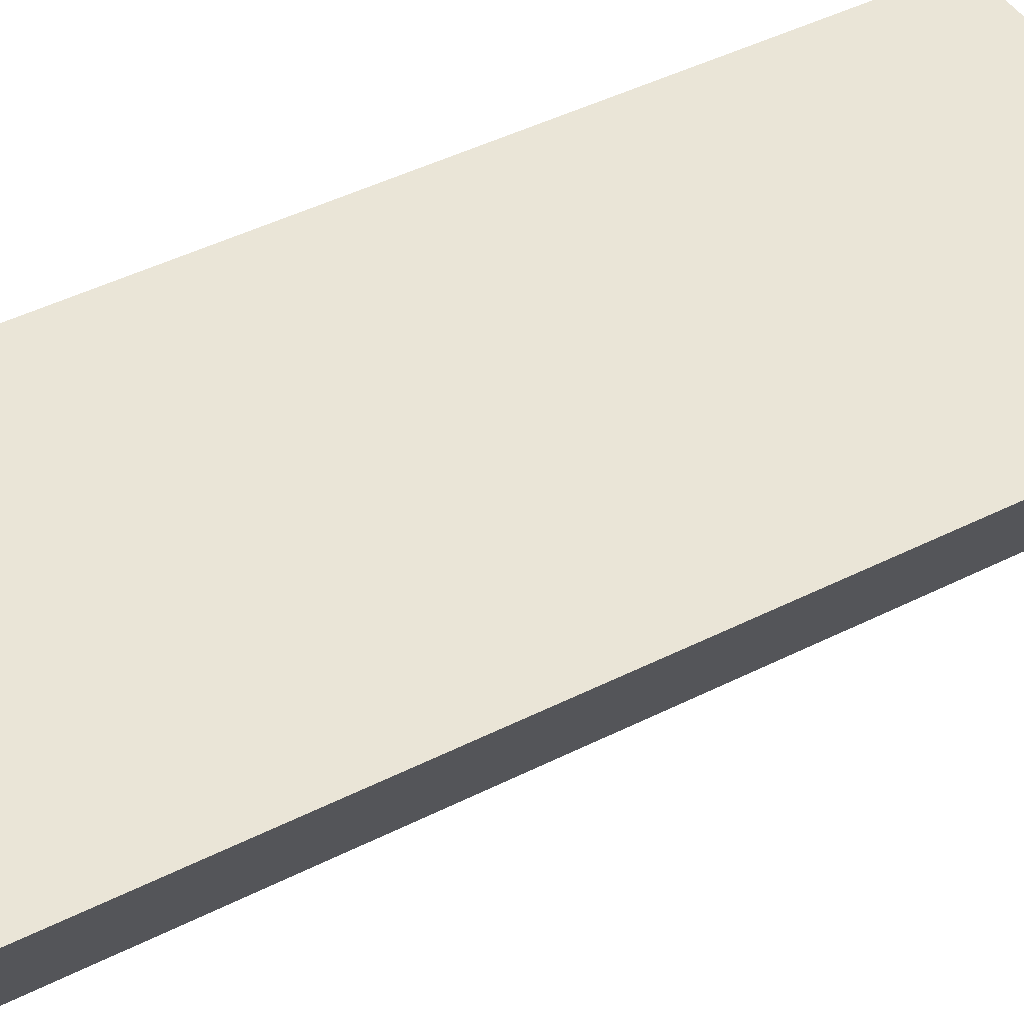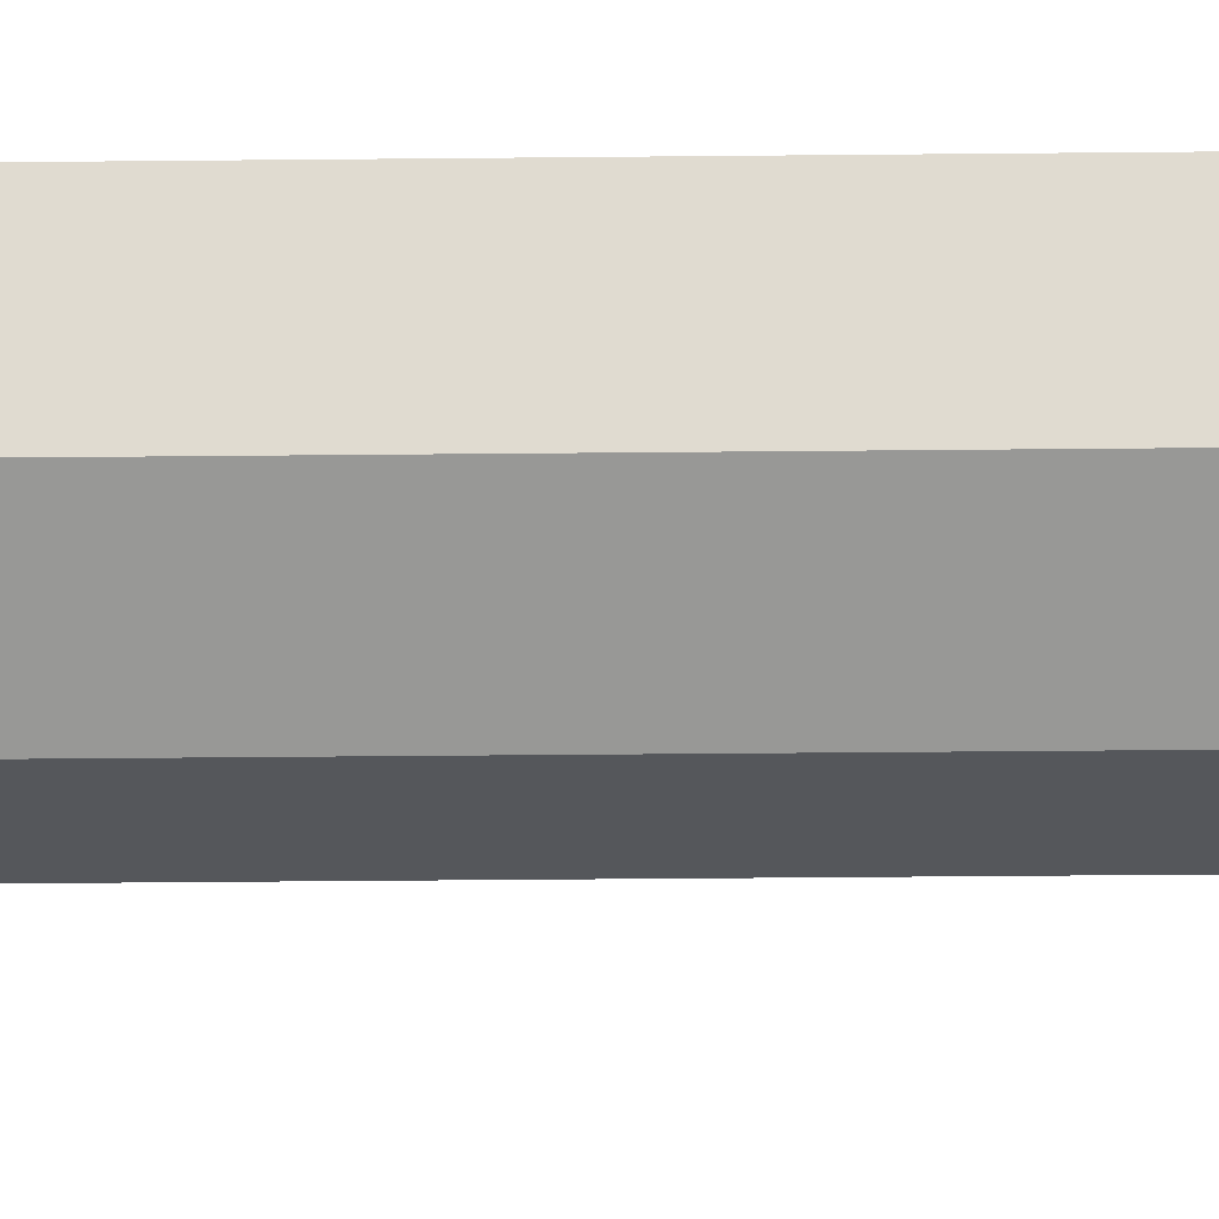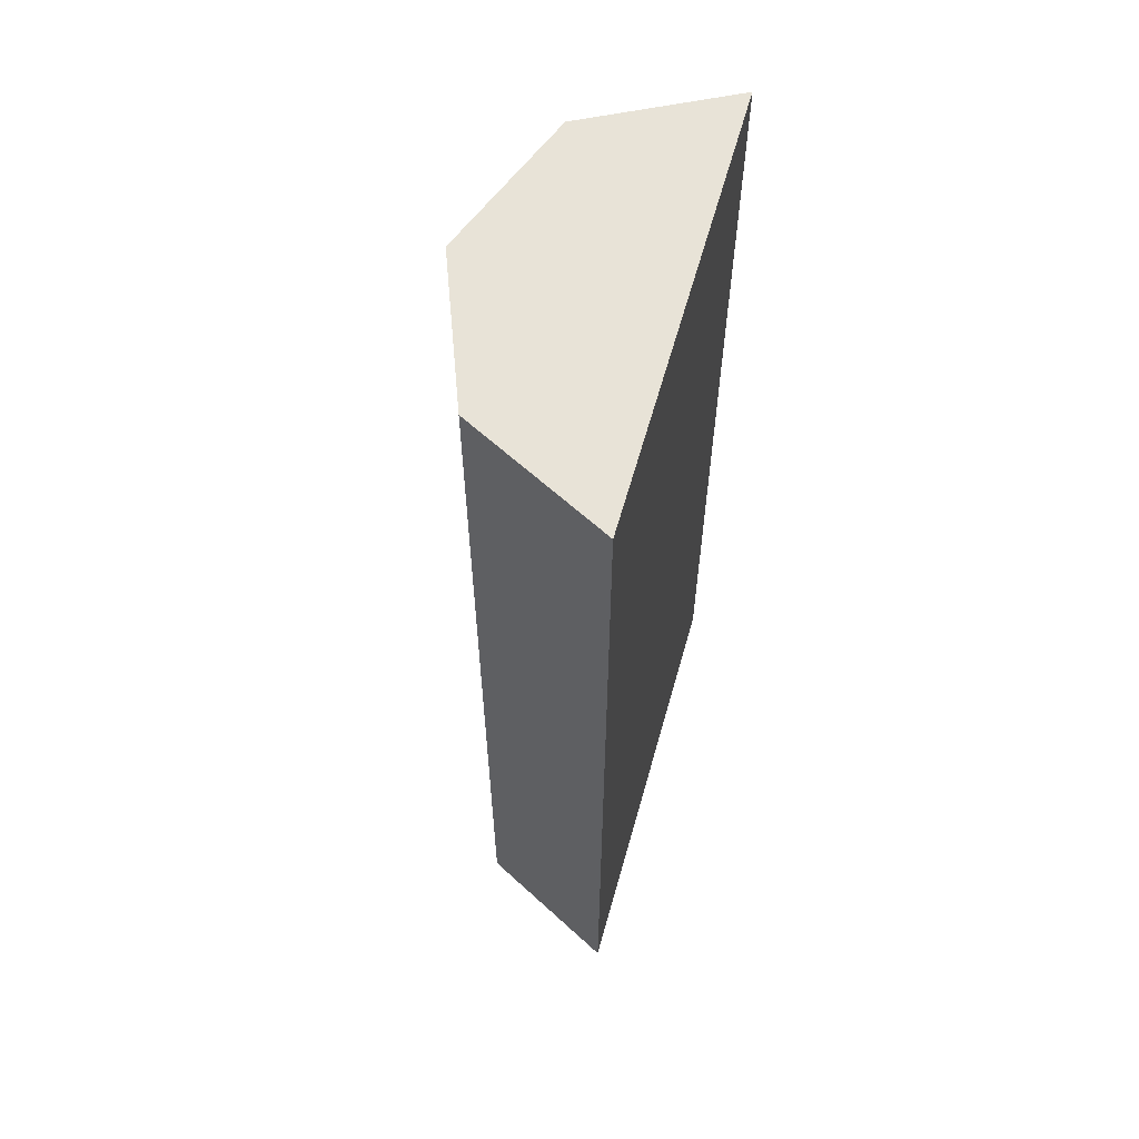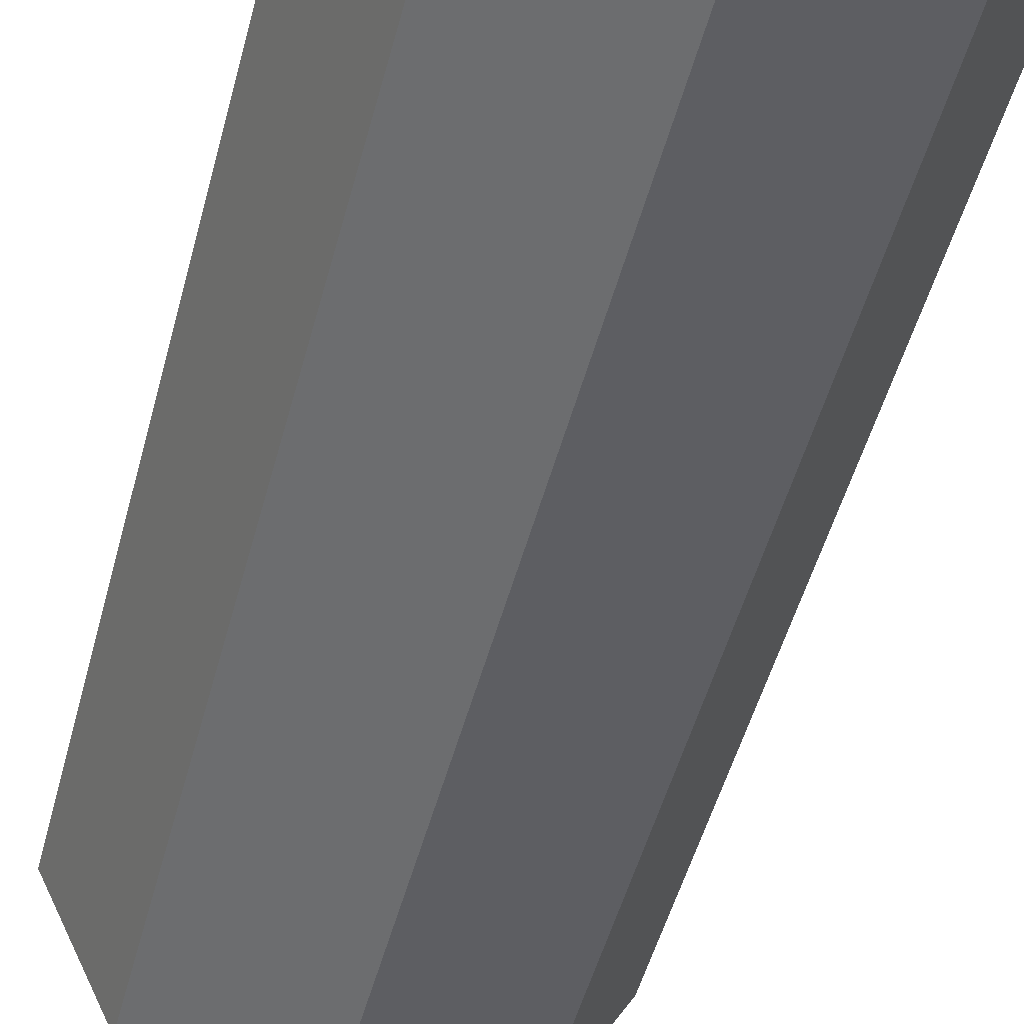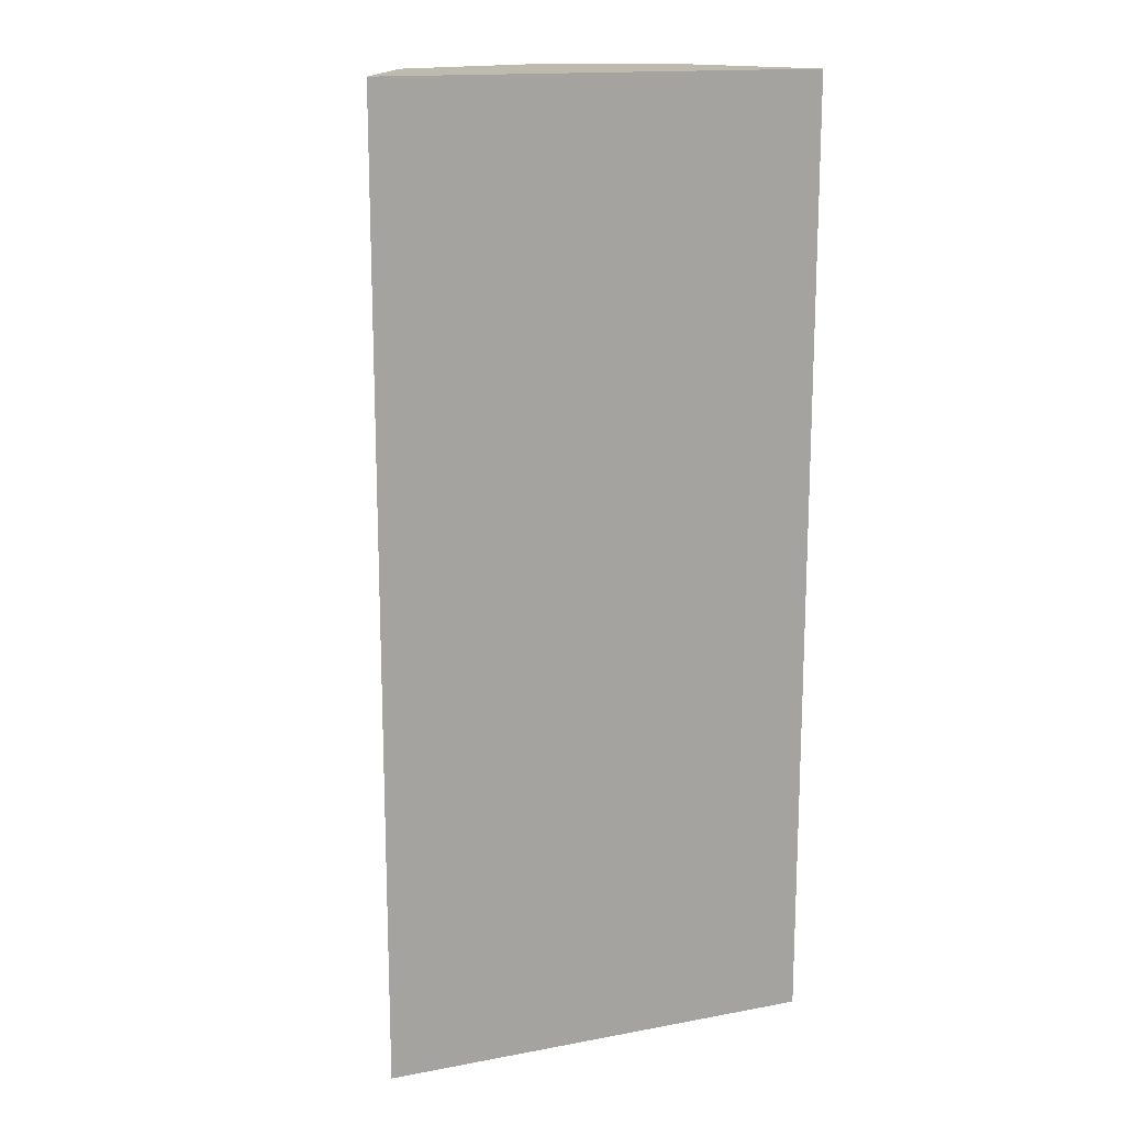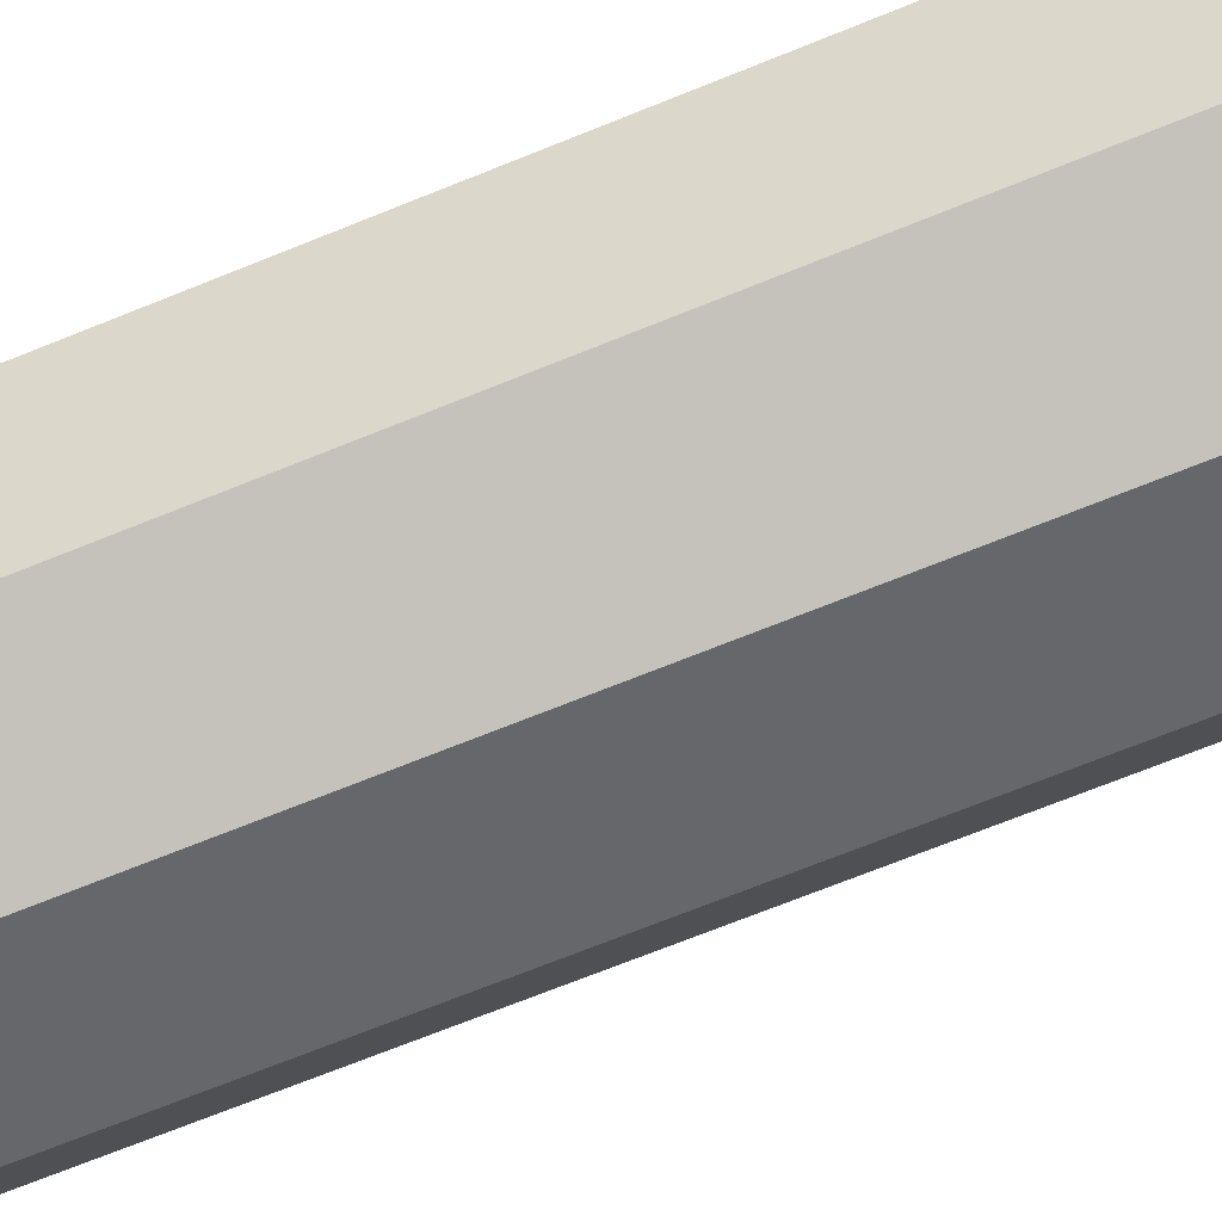
<metadata>
{"format":"obj","ext":"obj","renderer":"f3d","projection":"perspective","resolution":1024,"background":"white","views":[{"elev":46.7,"azim":60.4,"up":"+Z"},{"elev":-49.7,"azim":-89.4,"up":"+Z"},{"elev":61.6,"azim":-76.4,"up":"+Y"},{"elev":-51.2,"azim":165.1,"up":"+Z"},{"elev":15.7,"azim":-23.4,"up":"+Y"},{"elev":-73.2,"azim":-68.3,"up":"+Z"}]}
</metadata>
<code>
v  4.346 9.466 0.162
v  0.766 9.466 -1.359
v  0 9.466 5.796e-16
v  2.243 9.466 -1.861
v  3.681 9.466 -1.25
v  0.766 8.321e-17 -1.359
v  0 0 0
v  2.243 1.14e-16 -1.861
v  4.346 -9.92e-18 0.162
v  3.681 7.654e-17 -1.25
g defaultobject
f 1 2 3
f 2 1 4
f 4 1 5
f 6 3 2
f 3 6 7
f 8 2 4
f 2 8 6
f 7 1 3
f 1 7 9
f 9 5 1
f 5 9 10
f 10 4 5
f 4 10 8
f 6 9 7
f 9 6 8
f 9 8 10

</code>
